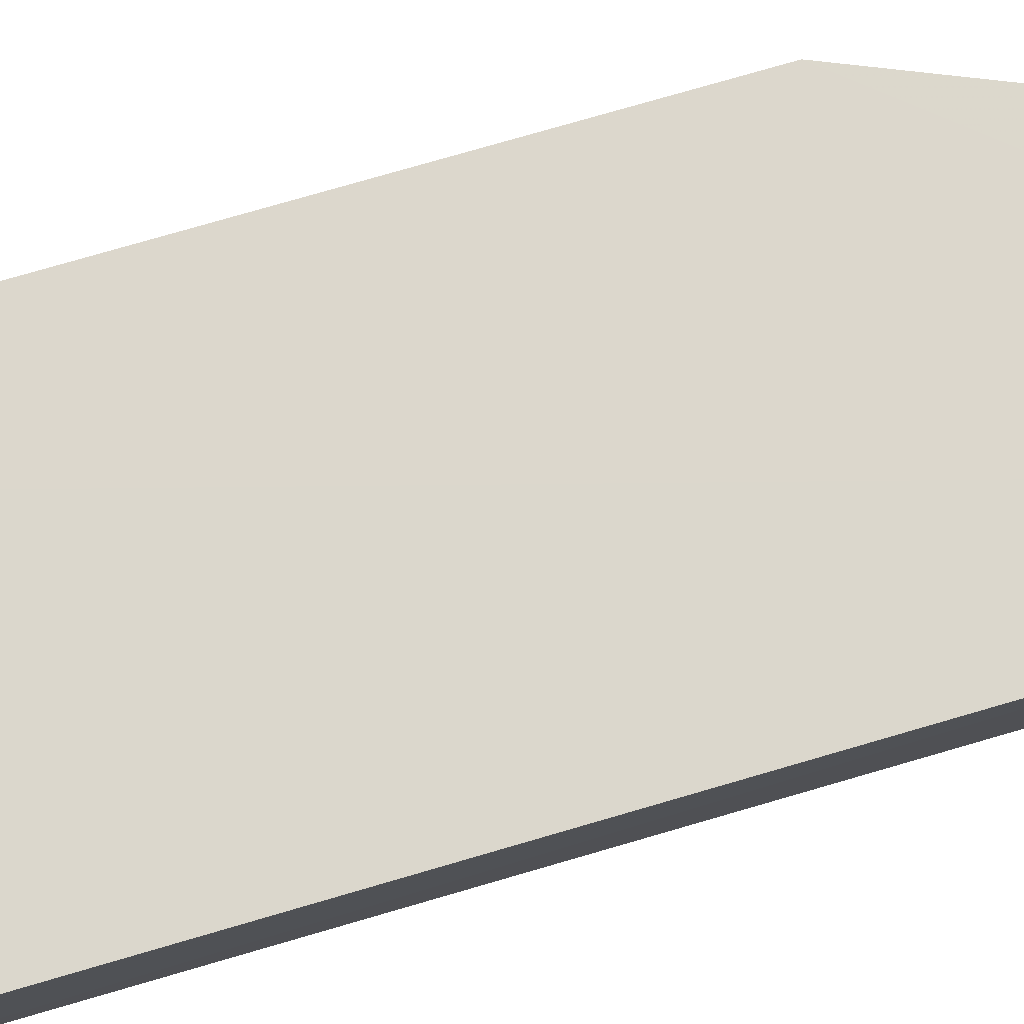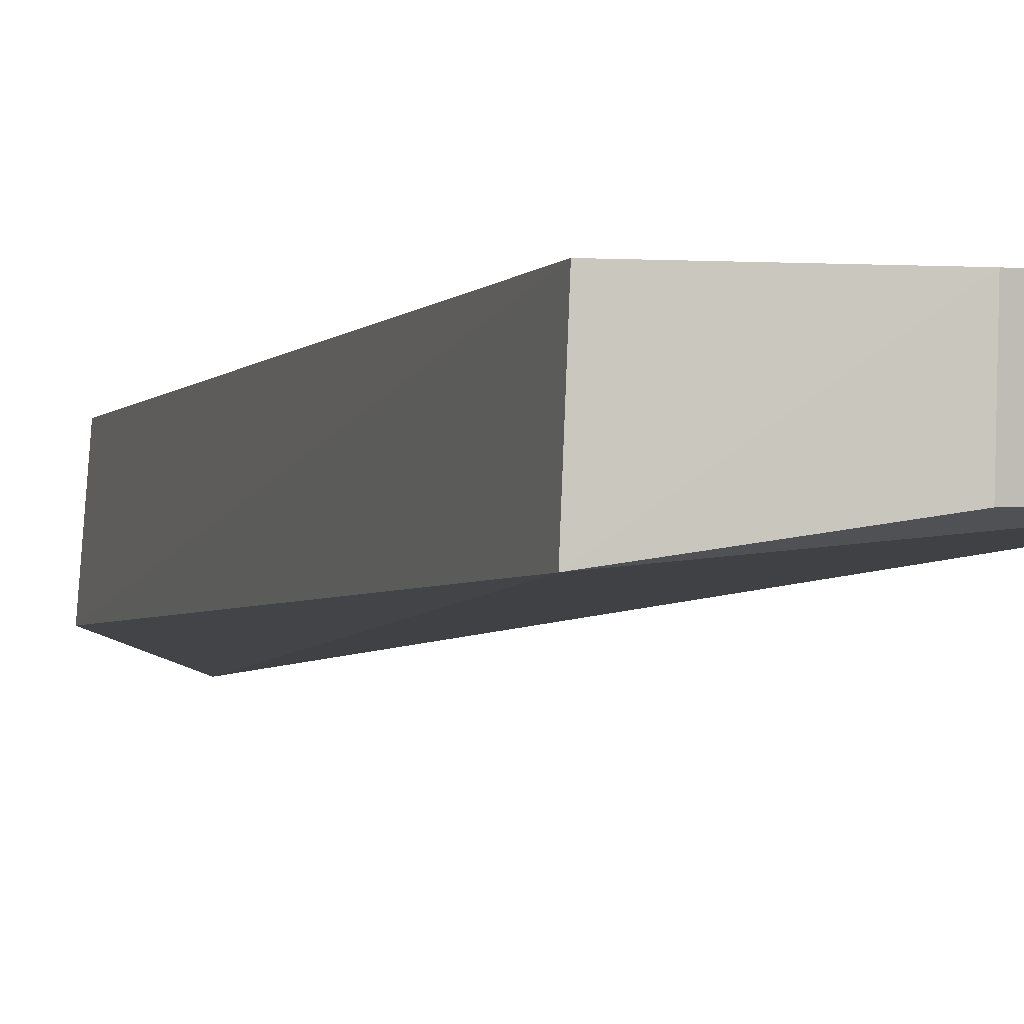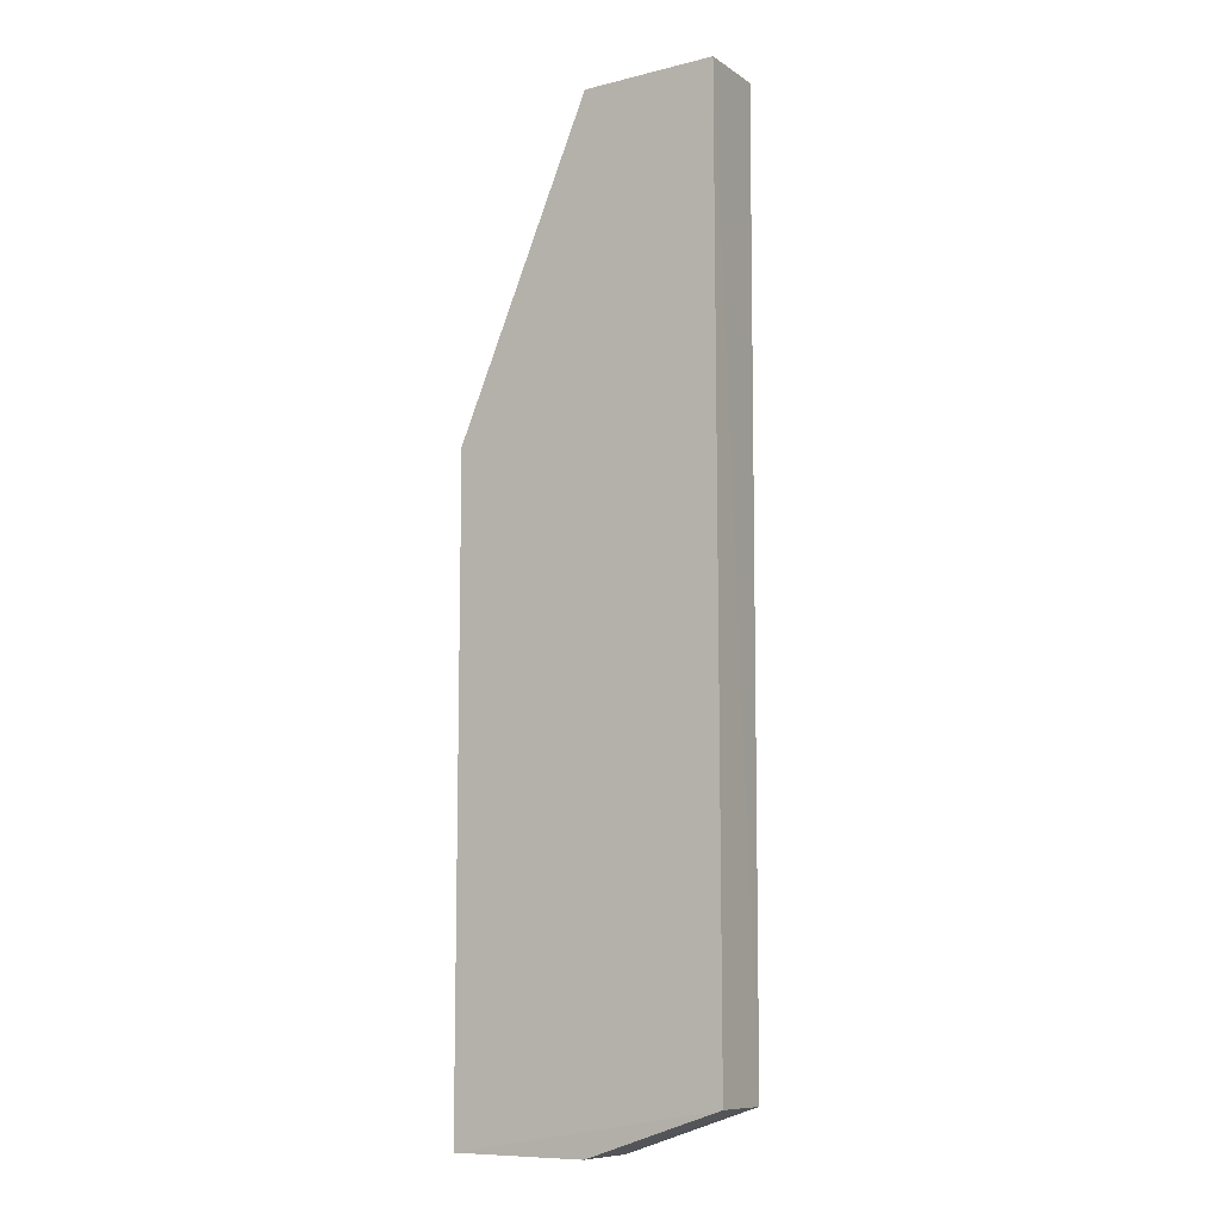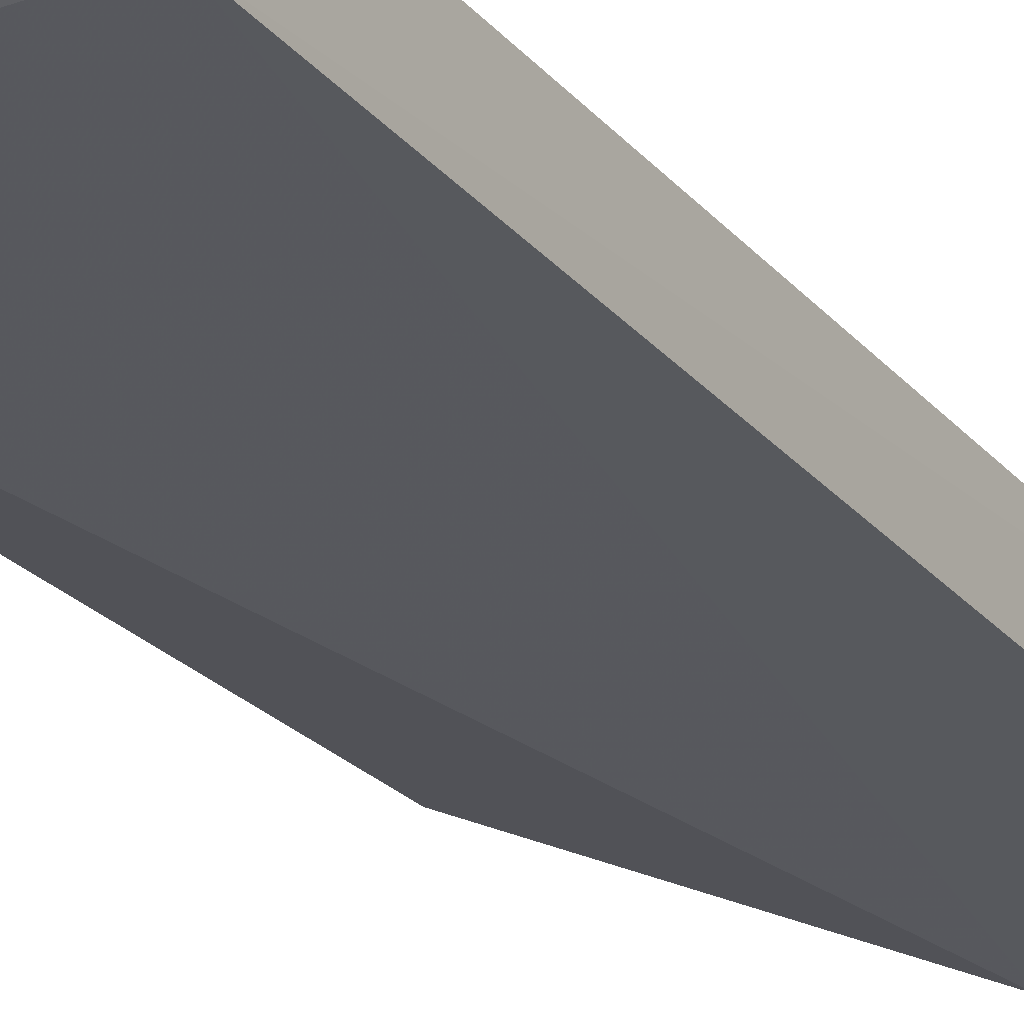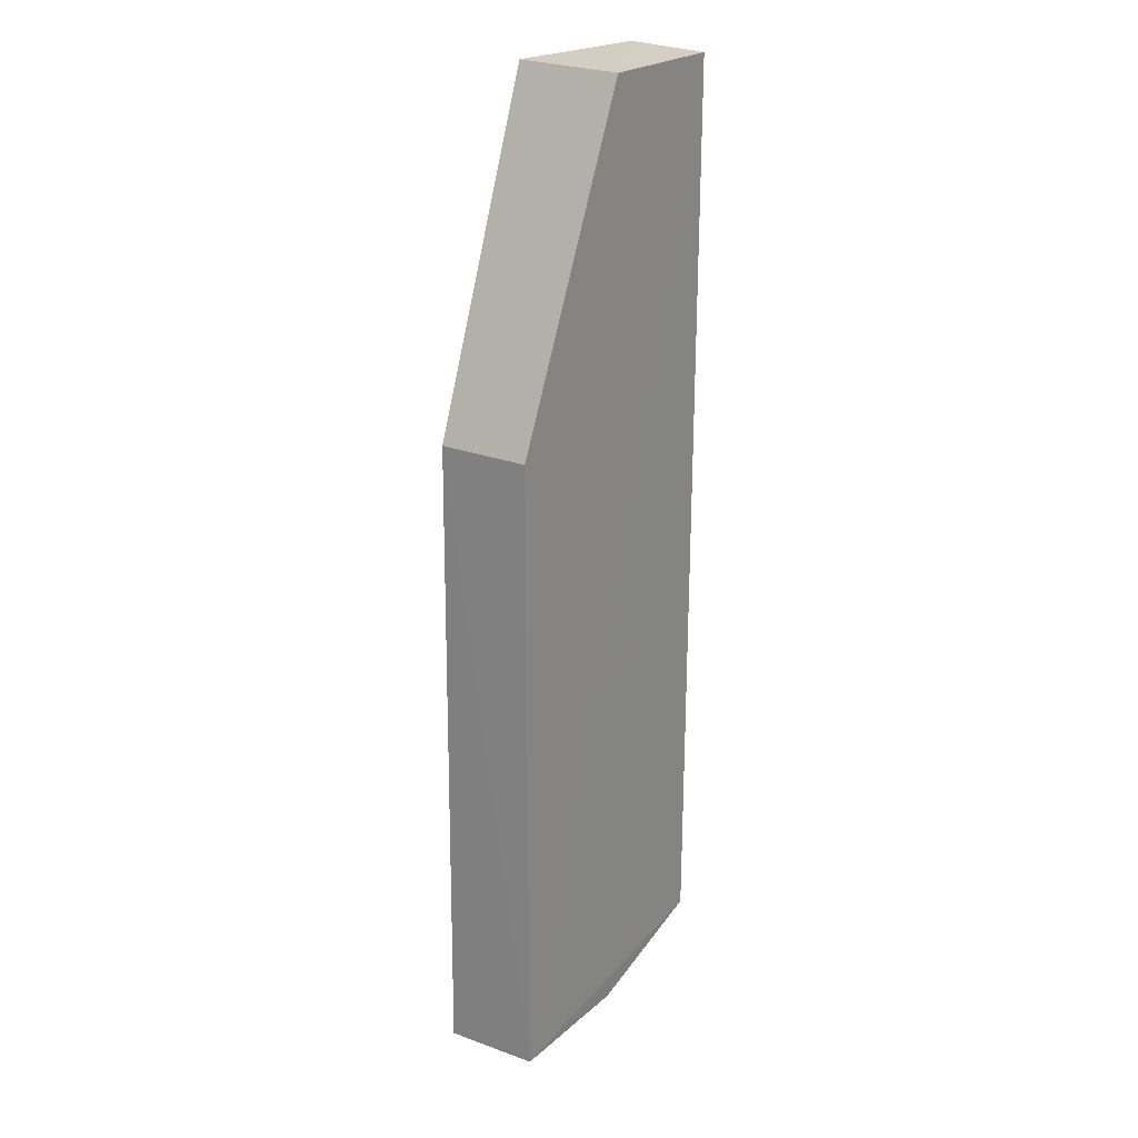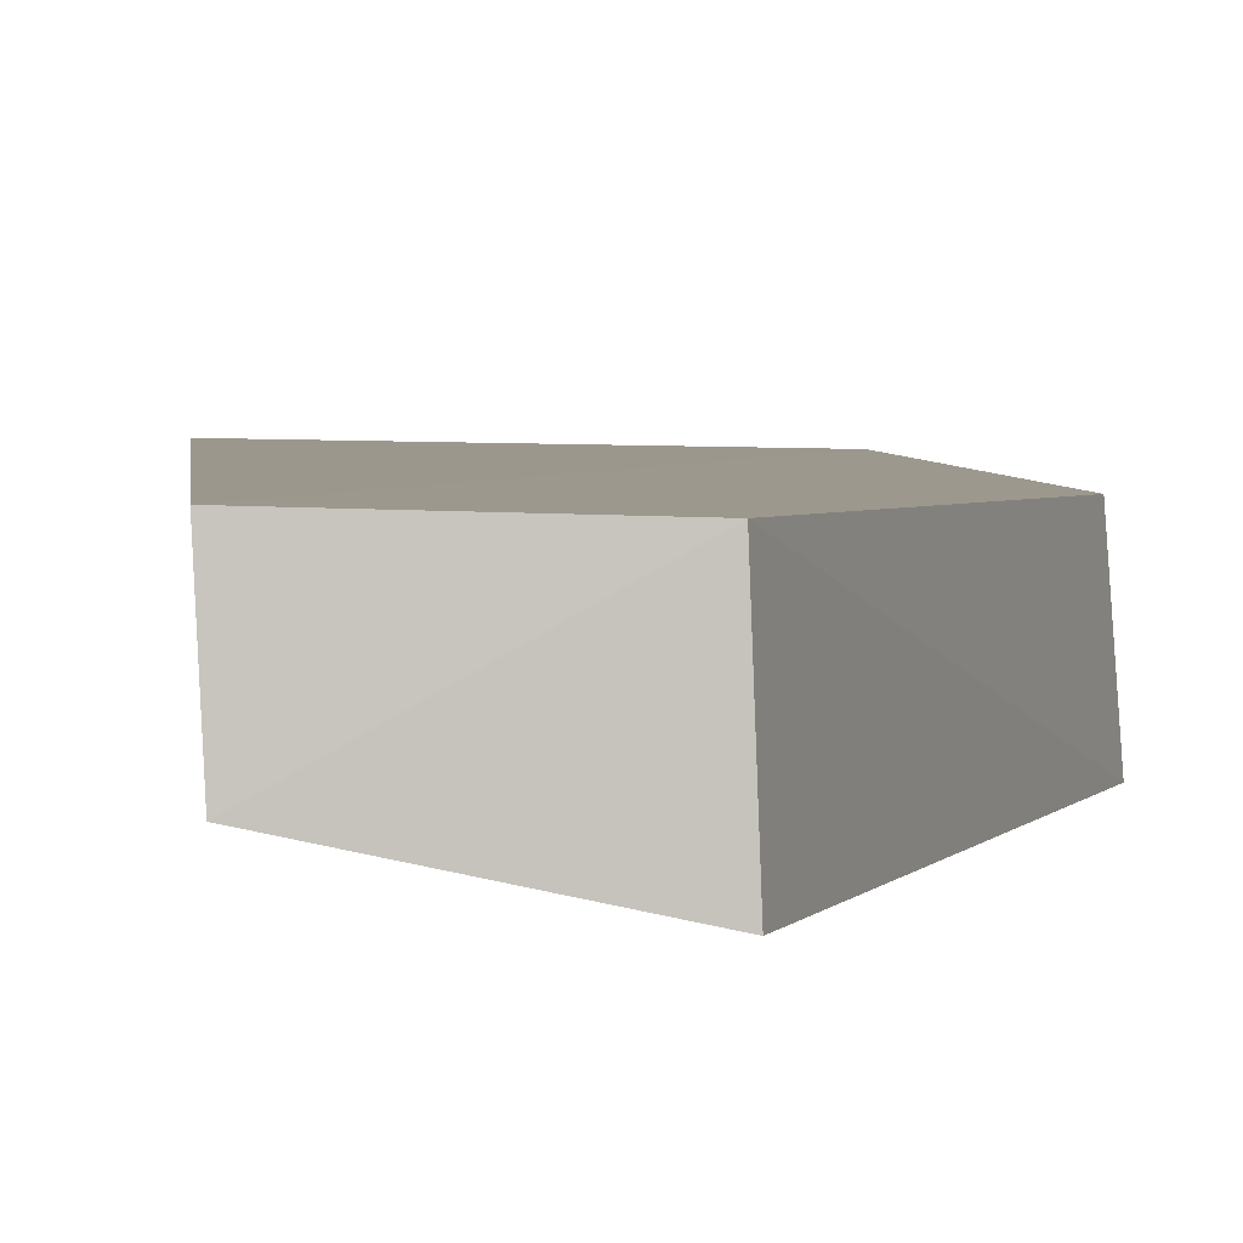
<metadata>
{"format":"obj","ext":"obj","renderer":"f3d","projection":"perspective","resolution":1024,"background":"white","views":[{"elev":74.1,"azim":73.6,"up":"+Z"},{"elev":-3.4,"azim":-17.6,"up":"+Z"},{"elev":-9.4,"azim":31.5,"up":"+Y"},{"elev":-25.4,"azim":30.8,"up":"+Z"},{"elev":23.6,"azim":-55.2,"up":"+Y"},{"elev":2.9,"azim":175.9,"up":"+Z"}]}
</metadata>
<code>
v -0.04206 0.04538 0.009961
v -0.04204 -0.02184 0.009823
v -0.04234 0.04565 0.004273
v -0.05239 0.04557 0.002126
v -0.06223 -0.02522 0.00939
v -0.04224 -0.0219 0.00474
v -0.05212 0.04539 0.009694
v -0.06256 -0.02534 0.002543
v -0.06221 0.02185 0.009425
v -0.05215 -0.02522 0.00952
v -0.06266 0.02198 0.003031
v -0.05233 -0.02527 0.00414
f 5 2 1
f 6 4 3
f 6 1 2
f 6 3 1
f 7 1 3
f 7 3 4
f 8 4 6
f 9 5 1
f 9 1 7
f 10 6 2
f 10 2 5
f 10 5 8
f 11 8 5
f 11 5 9
f 11 4 8
f 11 9 7
f 11 7 4
f 12 10 8
f 12 8 6
f 12 6 10

</code>
